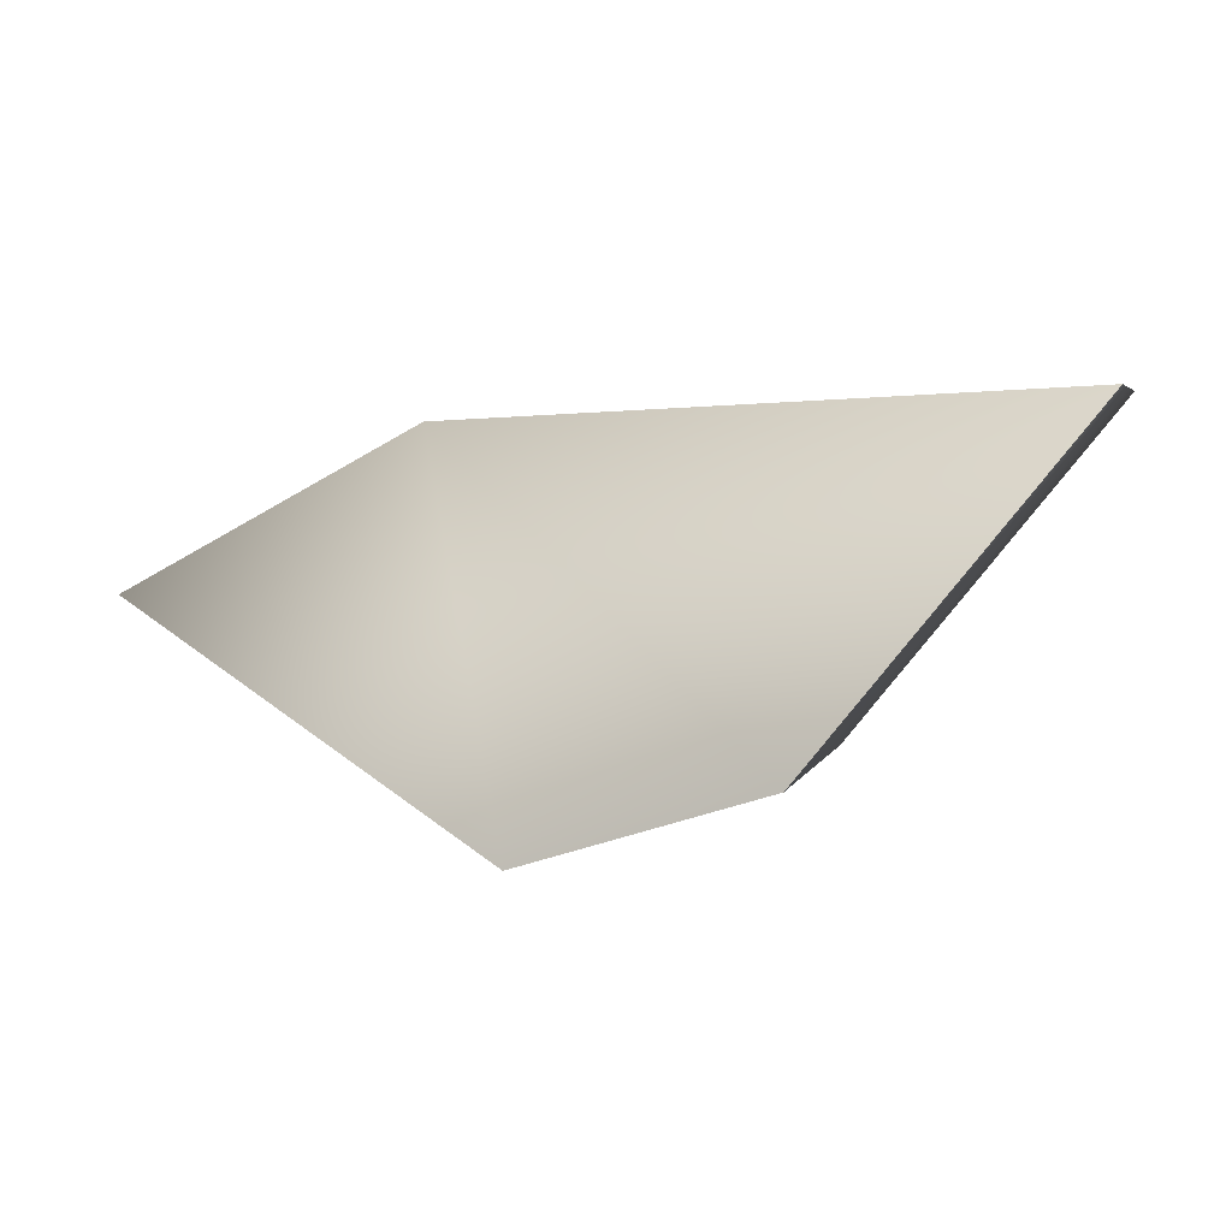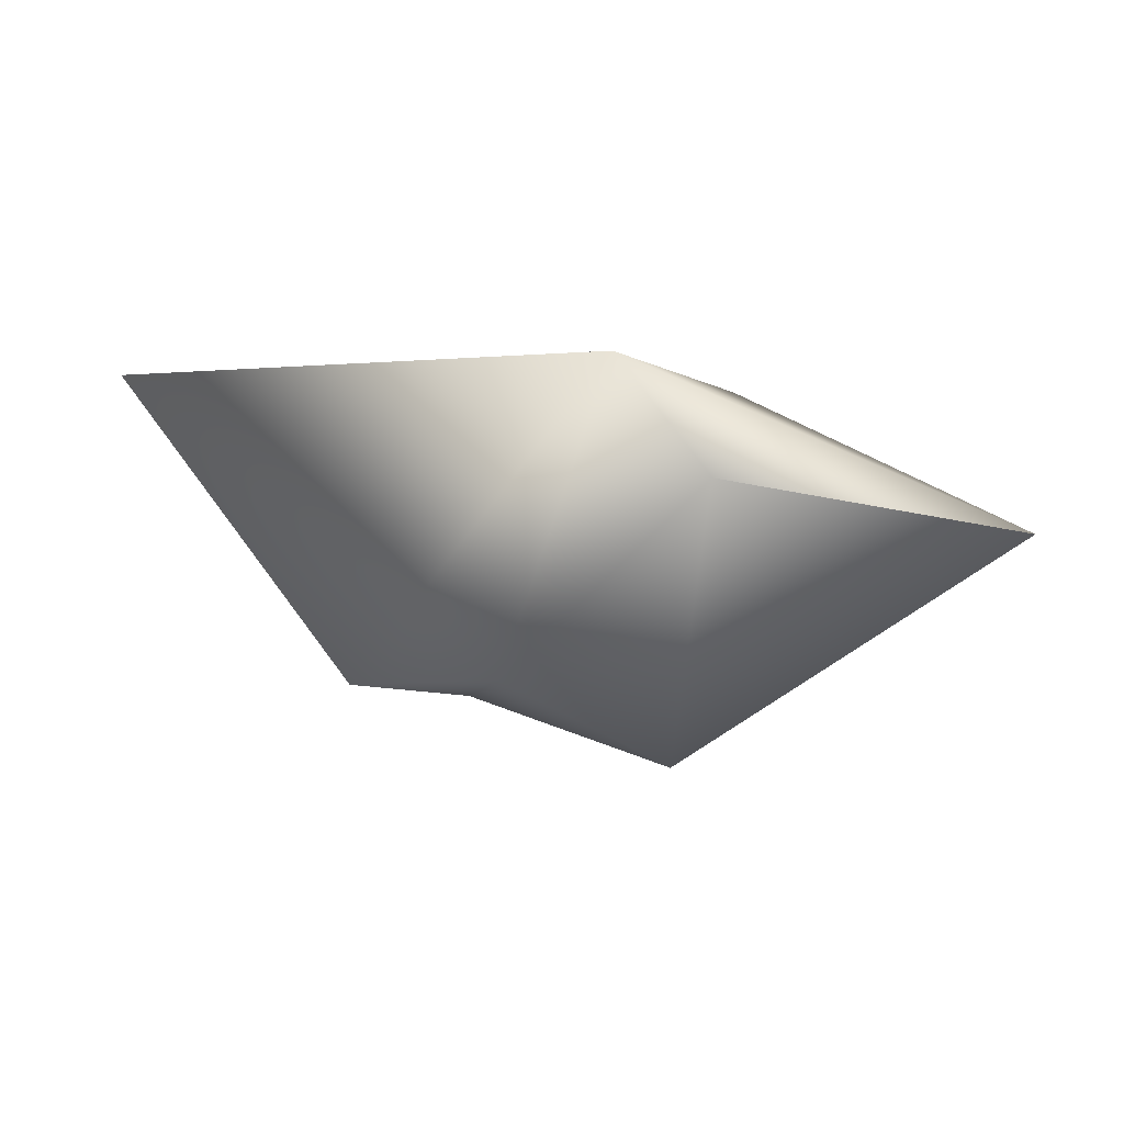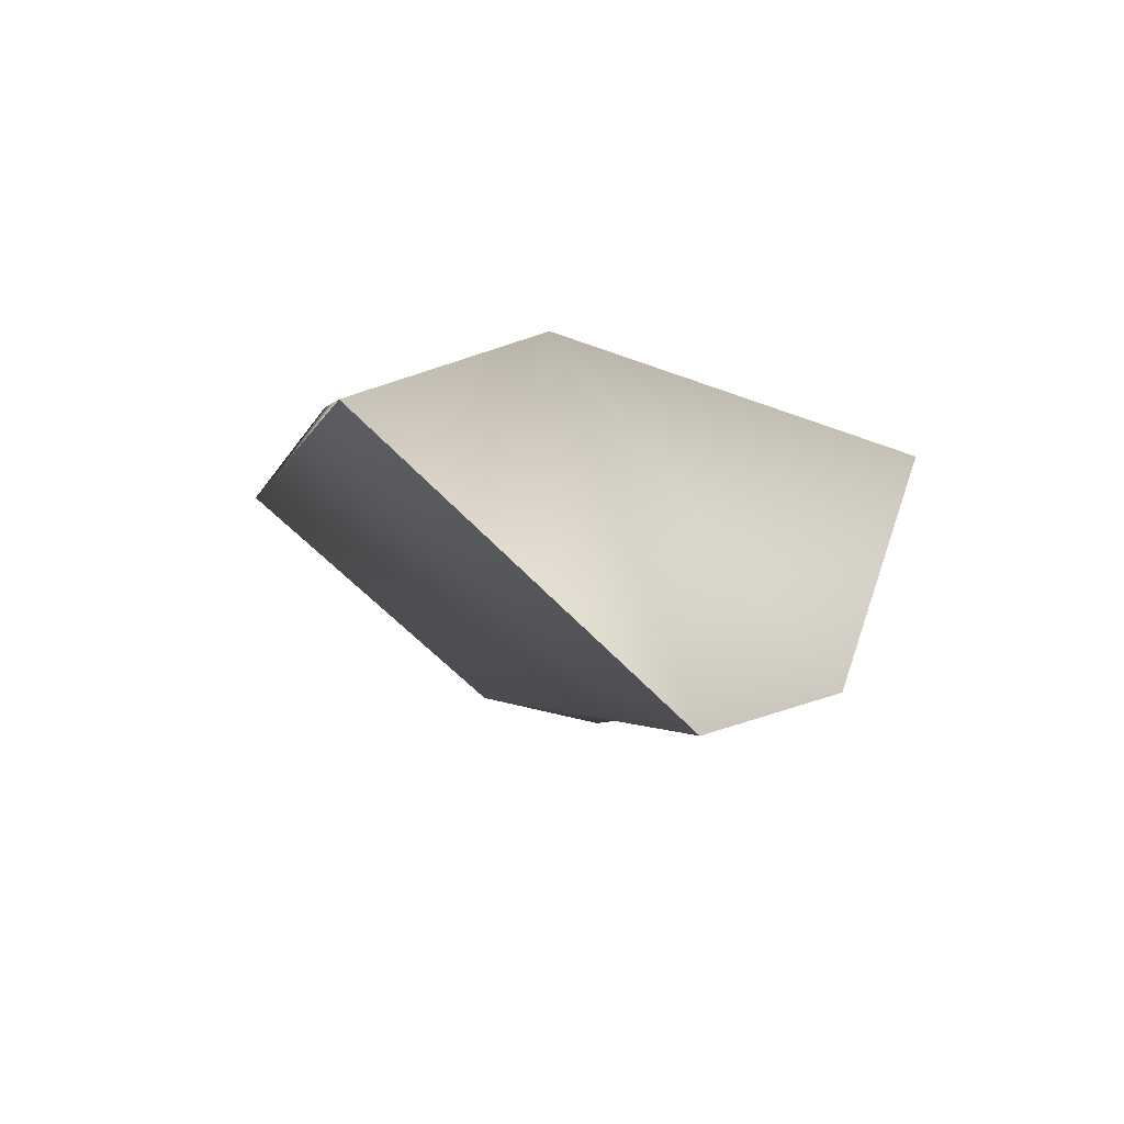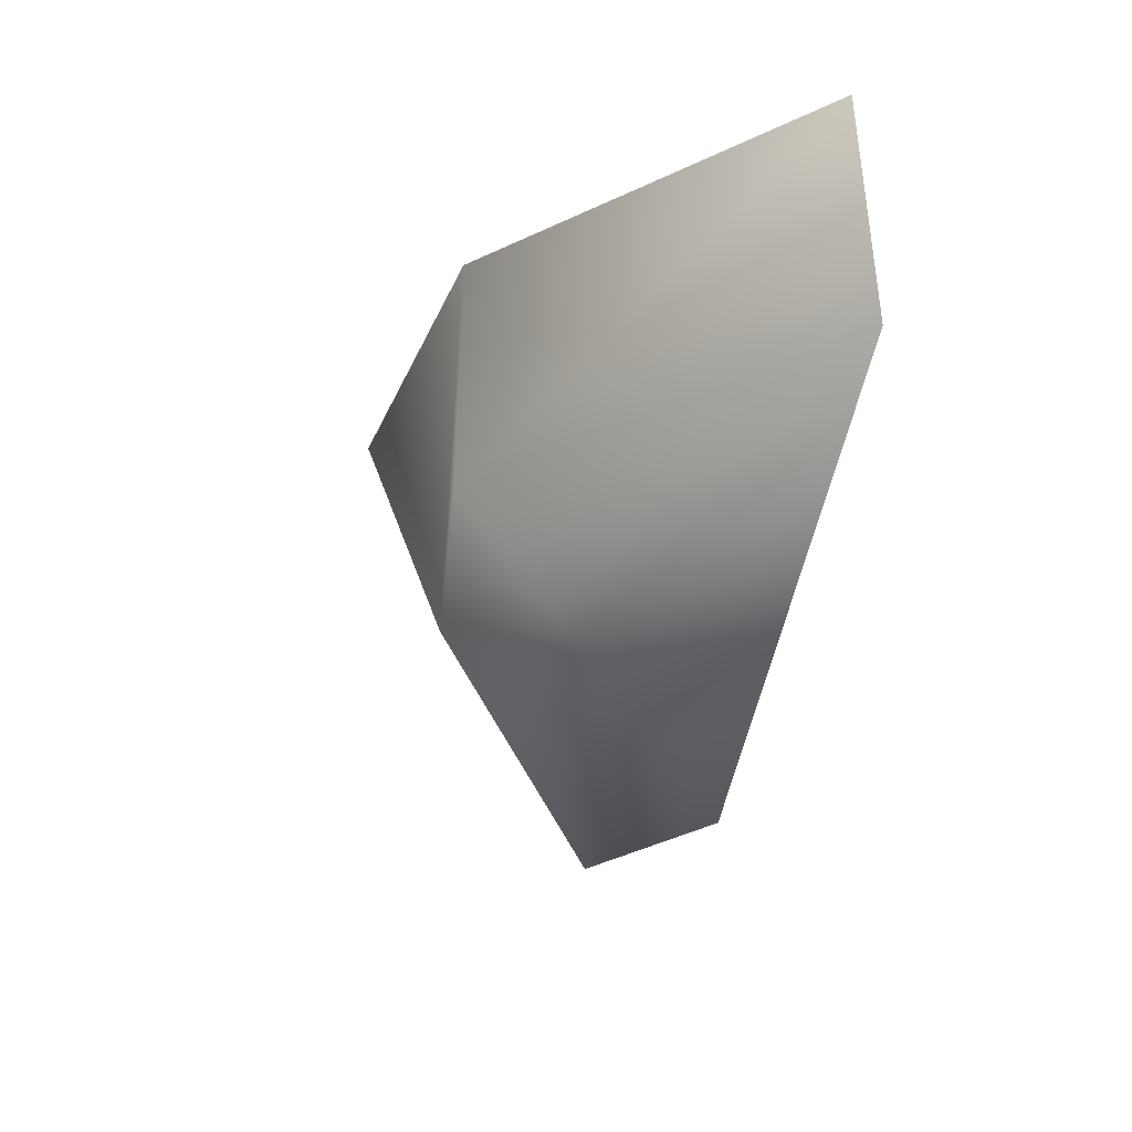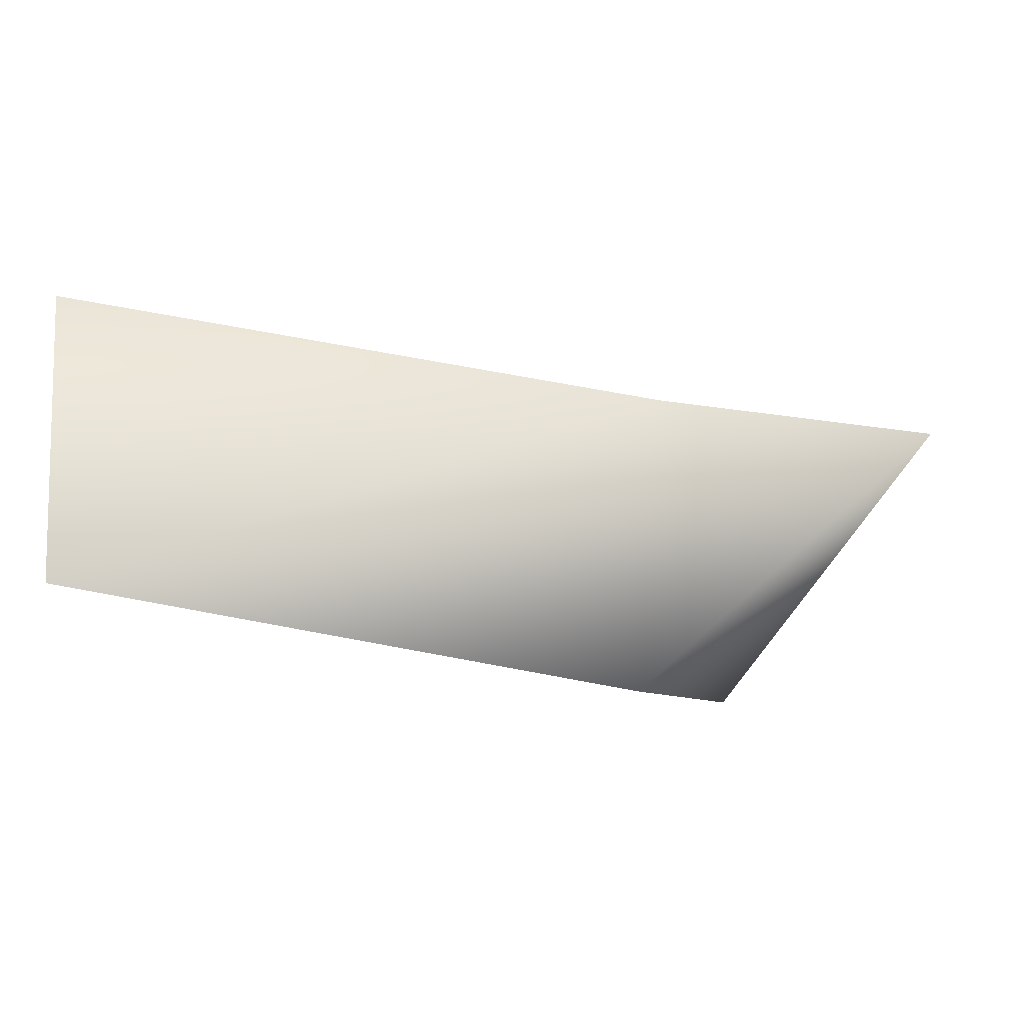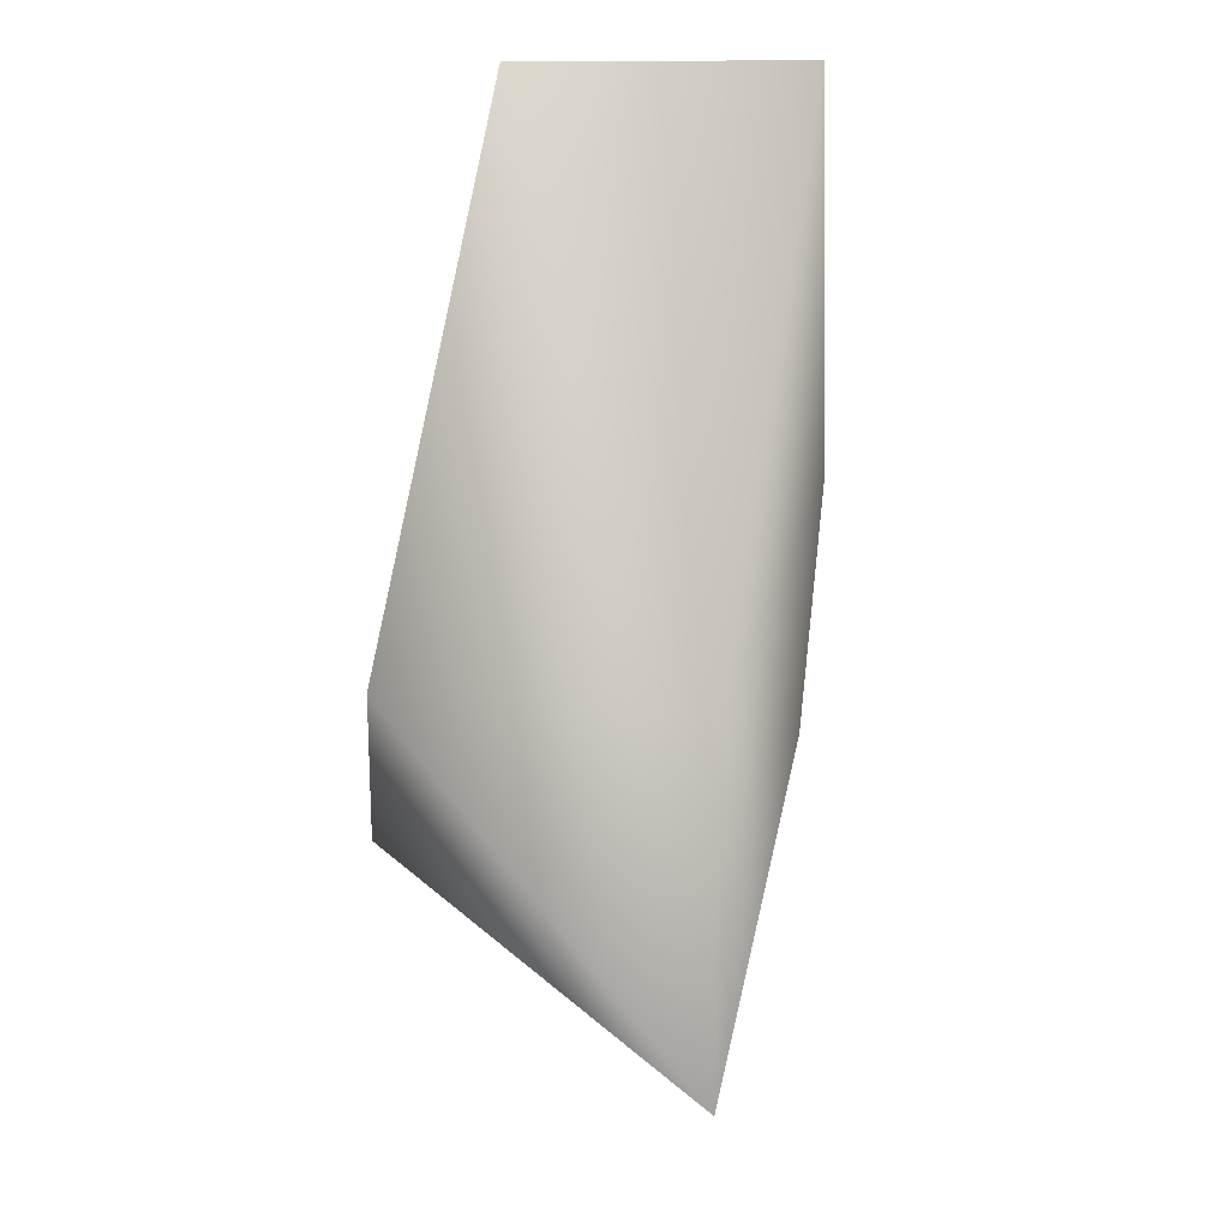
<metadata>
{"format":"obj","ext":"obj","renderer":"f3d","projection":"perspective","resolution":1024,"background":"white","views":[{"elev":4.5,"azim":-165.5,"up":"+Z"},{"elev":-6.0,"azim":21.4,"up":"+Z"},{"elev":-15.6,"azim":123.0,"up":"+Z"},{"elev":-39.1,"azim":-96.5,"up":"+Y"},{"elev":-8.7,"azim":1.4,"up":"+Y"},{"elev":69.9,"azim":89.7,"up":"+Z"}]}
</metadata>
<code>
g ockfall_202__AI
v -5220 -963.6 -1.282e+04
v -5324 -944.8 -1.281e+04
v -5277 -941.4 -1.287e+04
v -5247 -946.3 -1.287e+04
v -5203 -964.4 -1.284e+04
v -5215 -911.6 -1.282e+04
v -5162 -912.4 -1.285e+04
v -5234 -894.3 -1.288e+04
v -5277 -889.4 -1.287e+04
v -5324 -892.8 -1.281e+04
f 2 3 1
f 4 1 3
f 1 4 5
f 7 8 6
f 9 6 8
f 6 9 10
v -5234 -894.3 -1.288e+04
v -5162 -912.4 -1.285e+04
v -5203 -964.4 -1.284e+04
v -5247 -946.3 -1.287e+04
v -5277 -889.4 -1.287e+04
v -5277 -941.4 -1.287e+04
v -5324 -892.8 -1.281e+04
v -5324 -944.8 -1.281e+04
v -5215 -911.6 -1.282e+04
v -5324 -892.8 -1.281e+04
v -5324 -944.8 -1.281e+04
v -5220 -963.6 -1.282e+04
v -5162 -912.4 -1.285e+04
v -5203 -964.4 -1.284e+04
f 20 21 19
f 22 19 21
f 19 22 23
f 24 23 22
f 12 13 11
f 14 11 13
f 11 14 15
f 16 15 14
f 15 16 17
f 18 17 16

</code>
